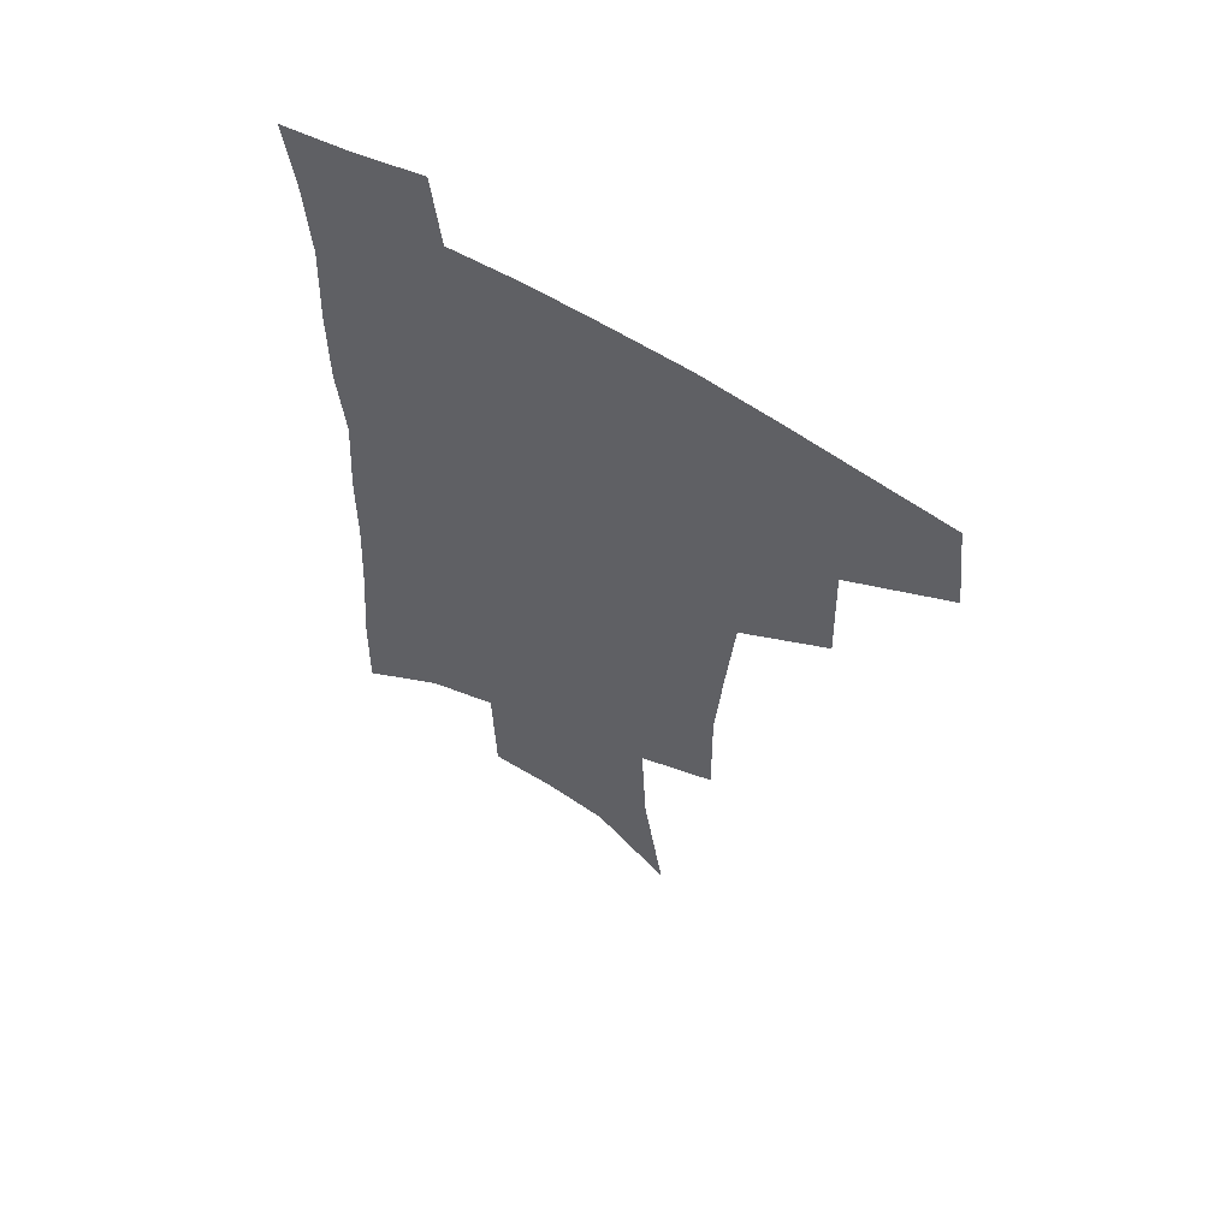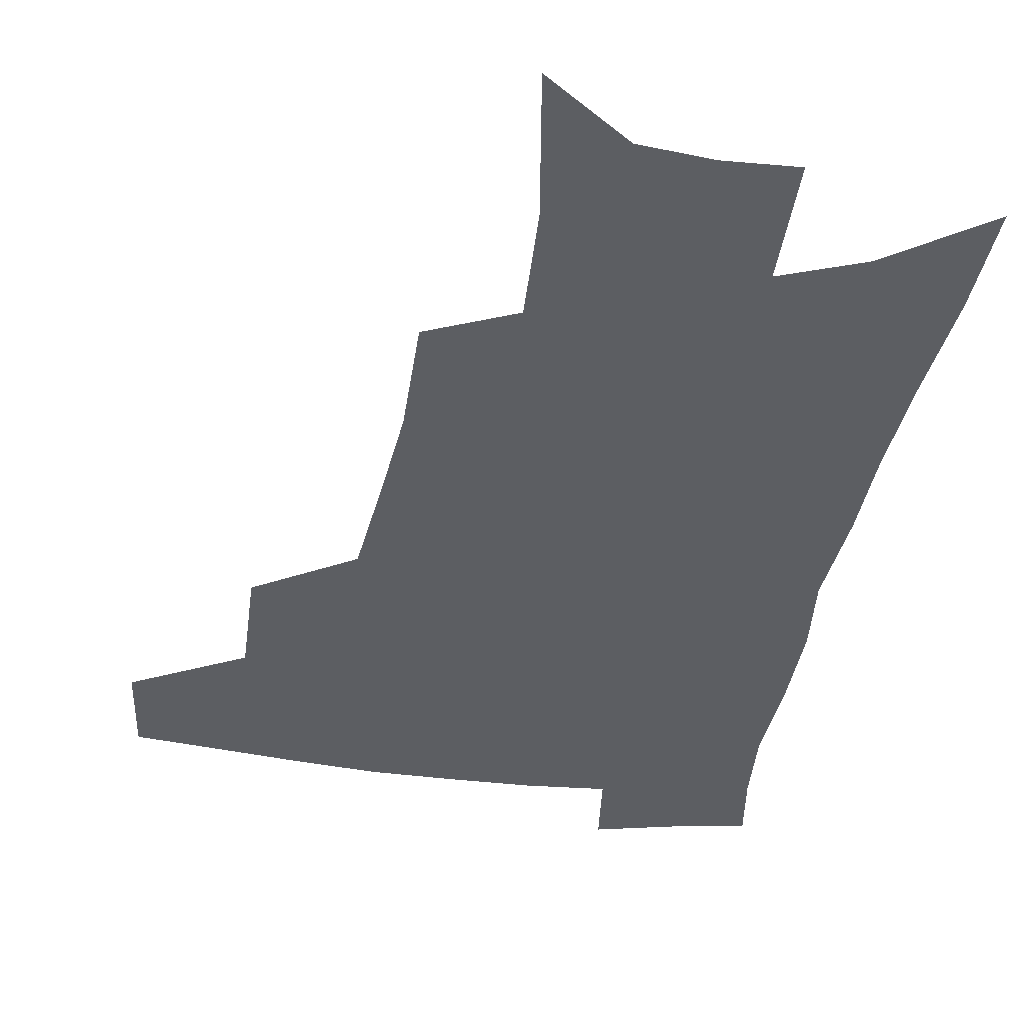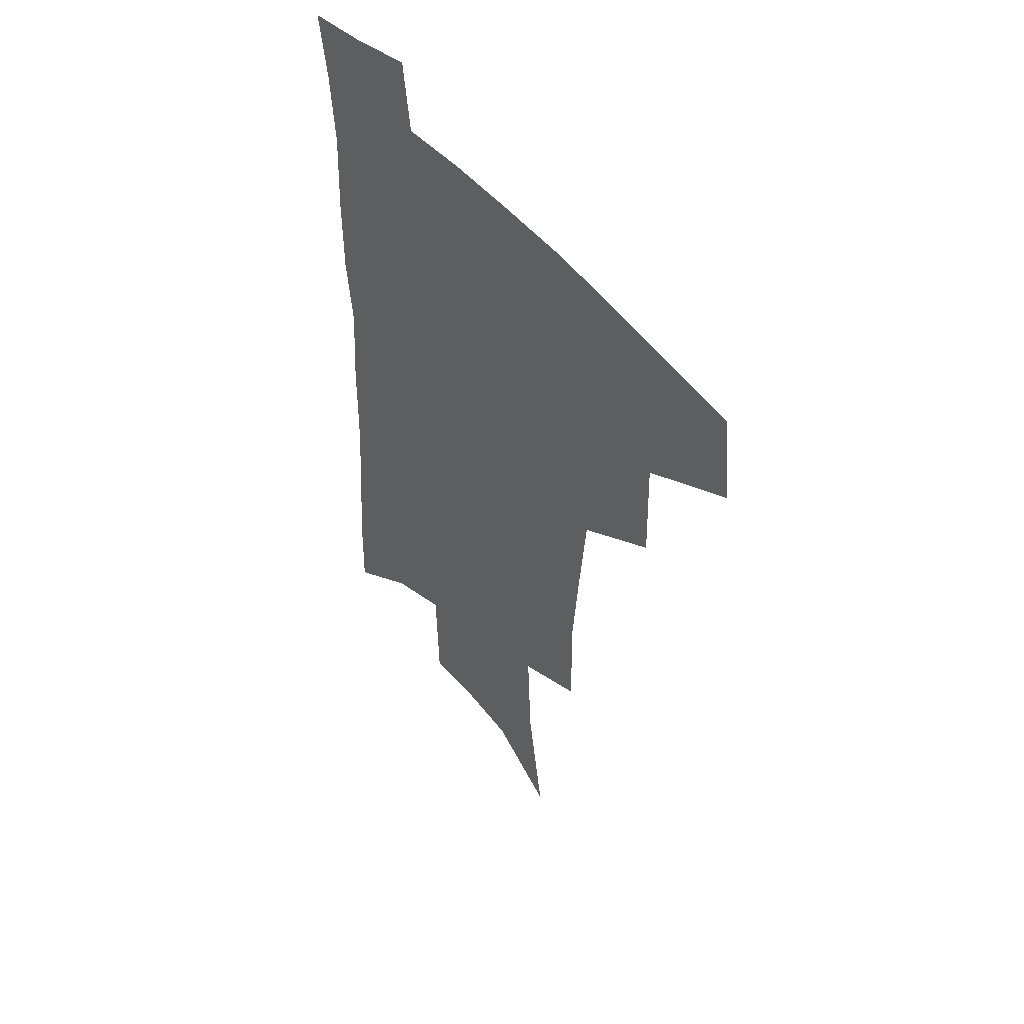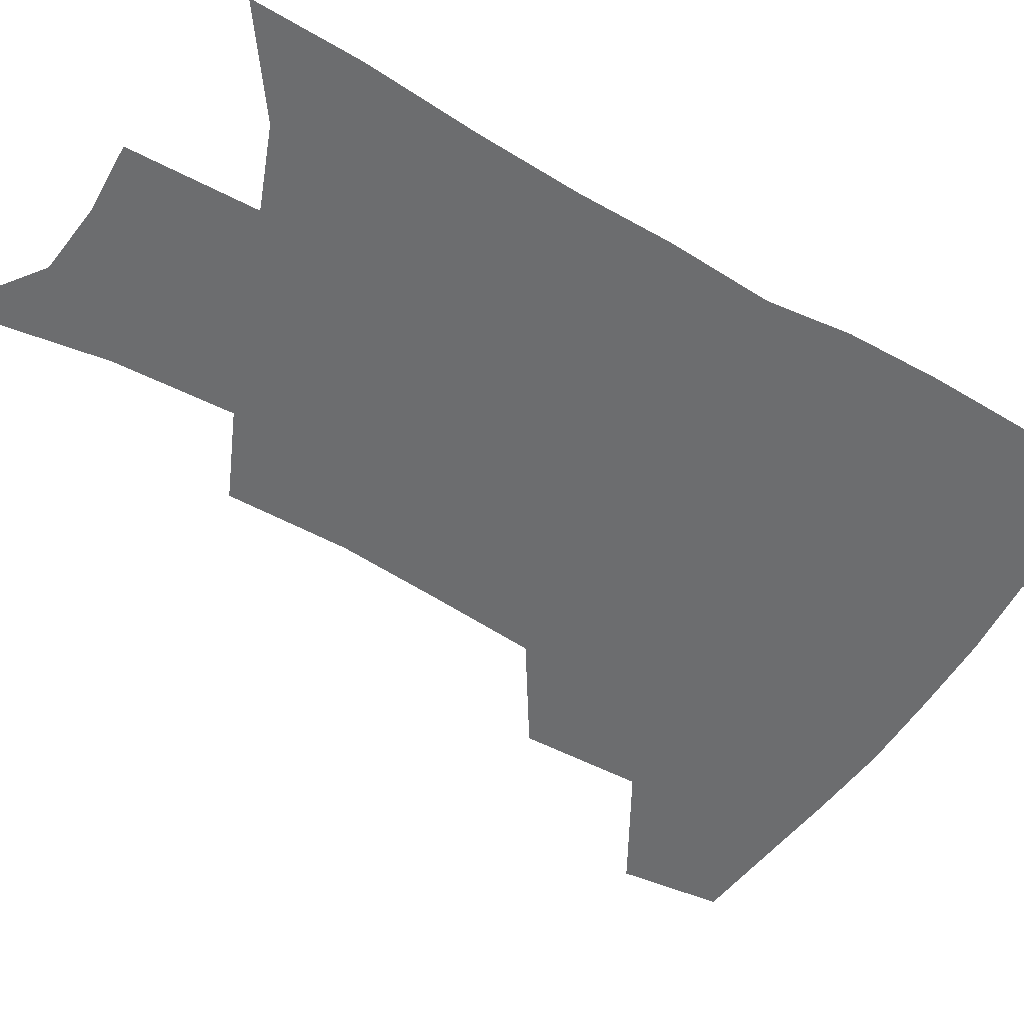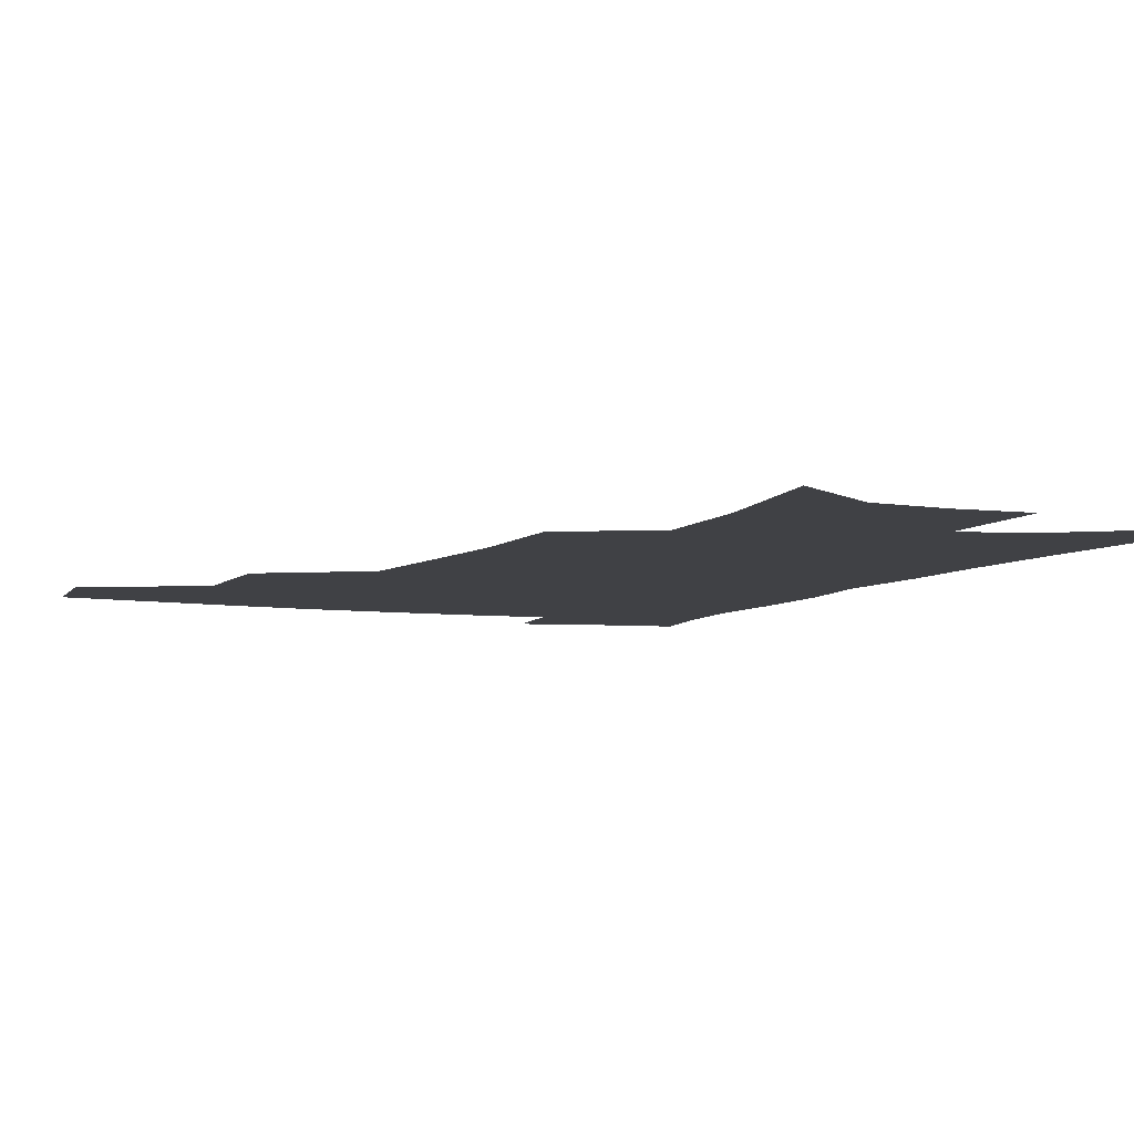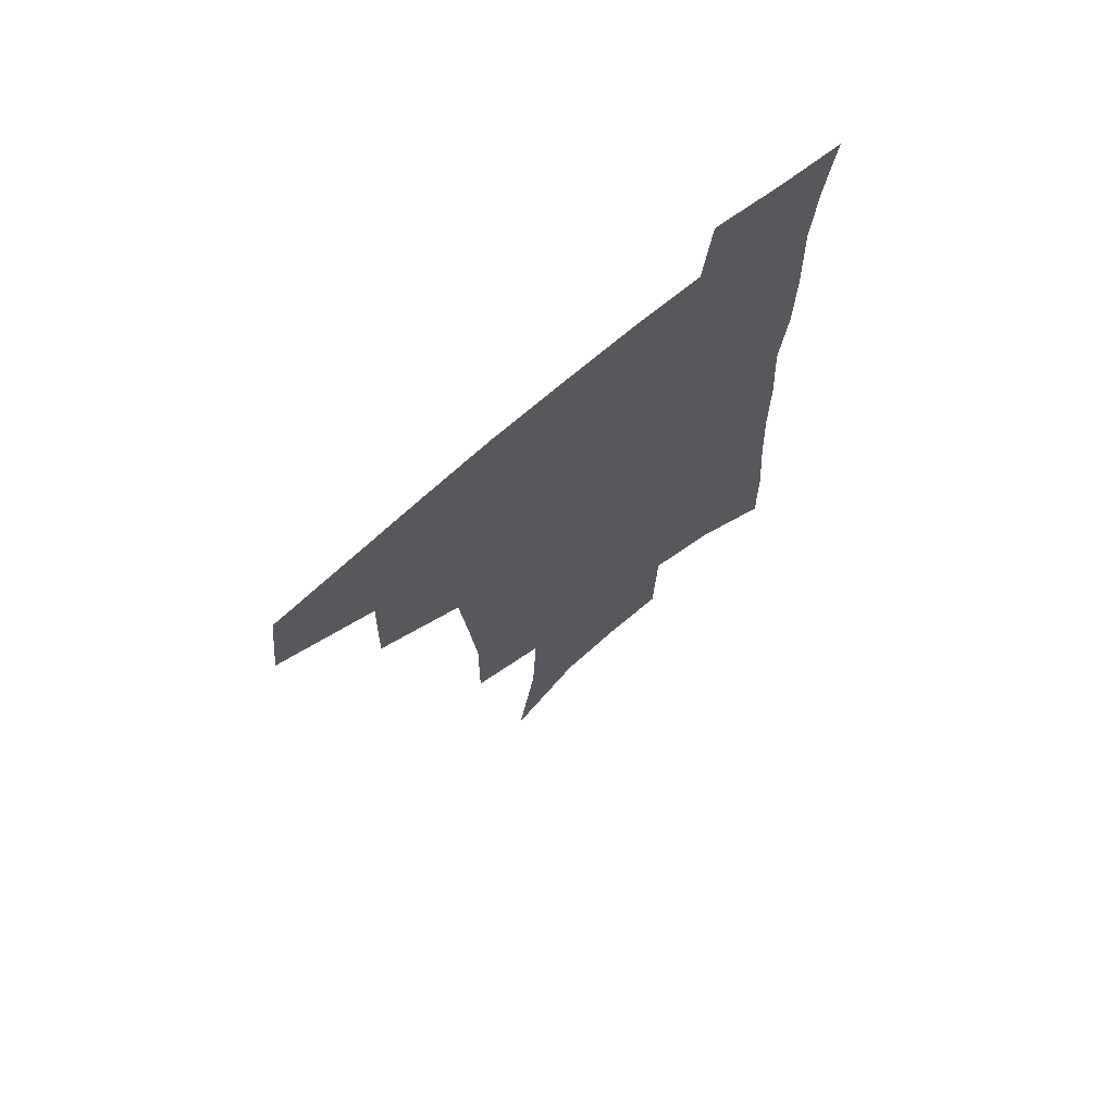
<metadata>
{"format":"obj","ext":"obj","renderer":"f3d","projection":"perspective","resolution":1024,"background":"white","views":[{"elev":60.1,"azim":-147.5,"up":"+Y"},{"elev":-38.0,"azim":-8.9,"up":"+Z"},{"elev":50.0,"azim":-128.3,"up":"+Y"},{"elev":-53.9,"azim":59.4,"up":"+Z"},{"elev":-5.9,"azim":-23.1,"up":"+Z"},{"elev":71.2,"azim":-40.5,"up":"+Y"}]}
</metadata>
<code>
v 486.5 440 0
v 490.4 473.4 0
v 522.6 379.2 0
v 523.6 419.2 0
v 521.9 449.2 0
v 518.8 477 0
v 560.6 247.8 0
v 561 288.6 0
v 558.2 322.9 0
v 554.9 358.5 0
v 551.4 390.4 0
v 552.1 425.3 0
v 550.2 453 0
v 546.5 480.6 0
v 579.1 143.7 0
v 586.9 194.9 0
v 588.8 235 0
v 587.3 272 0
v 585.8 307.2 0
v 583.2 338.7 0
v 581.1 370.8 0
v 580.2 402.2 0
v 579 429.6 0
v 578.2 455.9 0
v 574.5 483.4 0
v 607.2 164.8 0
v 611.3 210.2 0
v 610.7 244.9 0
v 609.8 282.4 0
v 608.1 313.8 0
v 606.4 345 0
v 605.1 375.4 0
v 604.7 405.4 0
v 604.1 431.2 0
v 604 457.5 0
v 603 484 0
v 630.8 167.3 0
v 633.3 214.5 0
v 632.6 250.4 0
v 631.5 282.9 0
v 630.1 316.8 0
v 629.1 347.9 0
v 628.4 377.9 0
v 628.4 406.1 0
v 629 431.8 0
v 629.8 457.8 0
v 630.1 483.9 0
v 654.4 166.3 0
v 655.6 209.4 0
v 654.7 247.7 0
v 653.3 282.9 0
v 652.5 313.9 0
v 651.9 345.4 0
v 651.7 375.1 0
v 652 403.7 0
v 653.3 430.4 0
v 654.9 456.8 0
v 657.4 482.1 0
v 660.8 509.8 0
v 681.7 199 0
v 679.4 237.9 0
v 677.3 273.9 0
v 675.3 308.2 0
v 676.6 336.6 0
v 675.8 368.4 0
v 676.6 397.4 0
v 677.8 425.9 0
v 679.4 453.7 0
v 682.5 478.7 0
v 687.5 503.5 0
v 713.4 176 0
v 712.4 212.4 0
v 709.3 250.4 0
v 707.4 285.4 0
v 707 317.4 0
v 704.8 352.4 0
v 707.8 380.5 0
v 708 411.9 0
v 706.6 445.3 0
v 708.8 473.2 0
v 712.8 499.3 0
f 4 5 1
f 1 5 2
f 5 6 2
f 10 11 3
f 3 11 4
f 11 12 4
f 4 12 5
f 12 13 5
f 5 13 6
f 13 14 6
f 17 18 7
f 7 18 8
f 18 19 8
f 8 19 9
f 19 20 9
f 9 20 10
f 20 21 10
f 10 21 11
f 21 22 11
f 11 22 12
f 22 23 12
f 12 23 13
f 23 24 13
f 13 24 14
f 24 25 14
f 15 26 16
f 26 27 16
f 16 27 17
f 27 28 17
f 17 28 18
f 28 29 18
f 18 29 19
f 29 30 19
f 19 30 20
f 30 31 20
f 20 31 21
f 31 32 21
f 21 32 22
f 32 33 22
f 22 33 23
f 33 34 23
f 23 34 24
f 34 35 24
f 24 35 25
f 35 36 25
f 26 37 27
f 37 38 27
f 27 38 28
f 38 39 28
f 28 39 29
f 39 40 29
f 29 40 30
f 40 41 30
f 30 41 31
f 41 42 31
f 31 42 32
f 42 43 32
f 32 43 33
f 43 44 33
f 33 44 34
f 44 45 34
f 34 45 35
f 45 46 35
f 35 46 36
f 46 47 36
f 37 48 38
f 48 49 38
f 38 49 39
f 49 50 39
f 39 50 40
f 50 51 40
f 40 51 41
f 51 52 41
f 41 52 42
f 52 53 42
f 42 53 43
f 53 54 43
f 43 54 44
f 54 55 44
f 44 55 45
f 55 56 45
f 45 56 46
f 56 57 46
f 46 57 47
f 57 58 47
f 49 60 50
f 60 61 50
f 50 61 51
f 61 62 51
f 51 62 52
f 62 63 52
f 52 63 53
f 63 64 53
f 53 64 54
f 64 65 54
f 54 65 55
f 65 66 55
f 55 66 56
f 66 67 56
f 56 67 57
f 67 68 57
f 57 68 58
f 68 69 58
f 58 69 59
f 69 70 59
f 60 71 61
f 71 72 61
f 61 72 62
f 72 73 62
f 62 73 63
f 73 74 63
f 63 74 64
f 74 75 64
f 64 75 65
f 75 76 65
f 65 76 66
f 76 77 66
f 66 77 67
f 77 78 67
f 67 78 68
f 78 79 68
f 68 79 69
f 79 80 69
f 69 80 70
f 80 81 70

</code>
